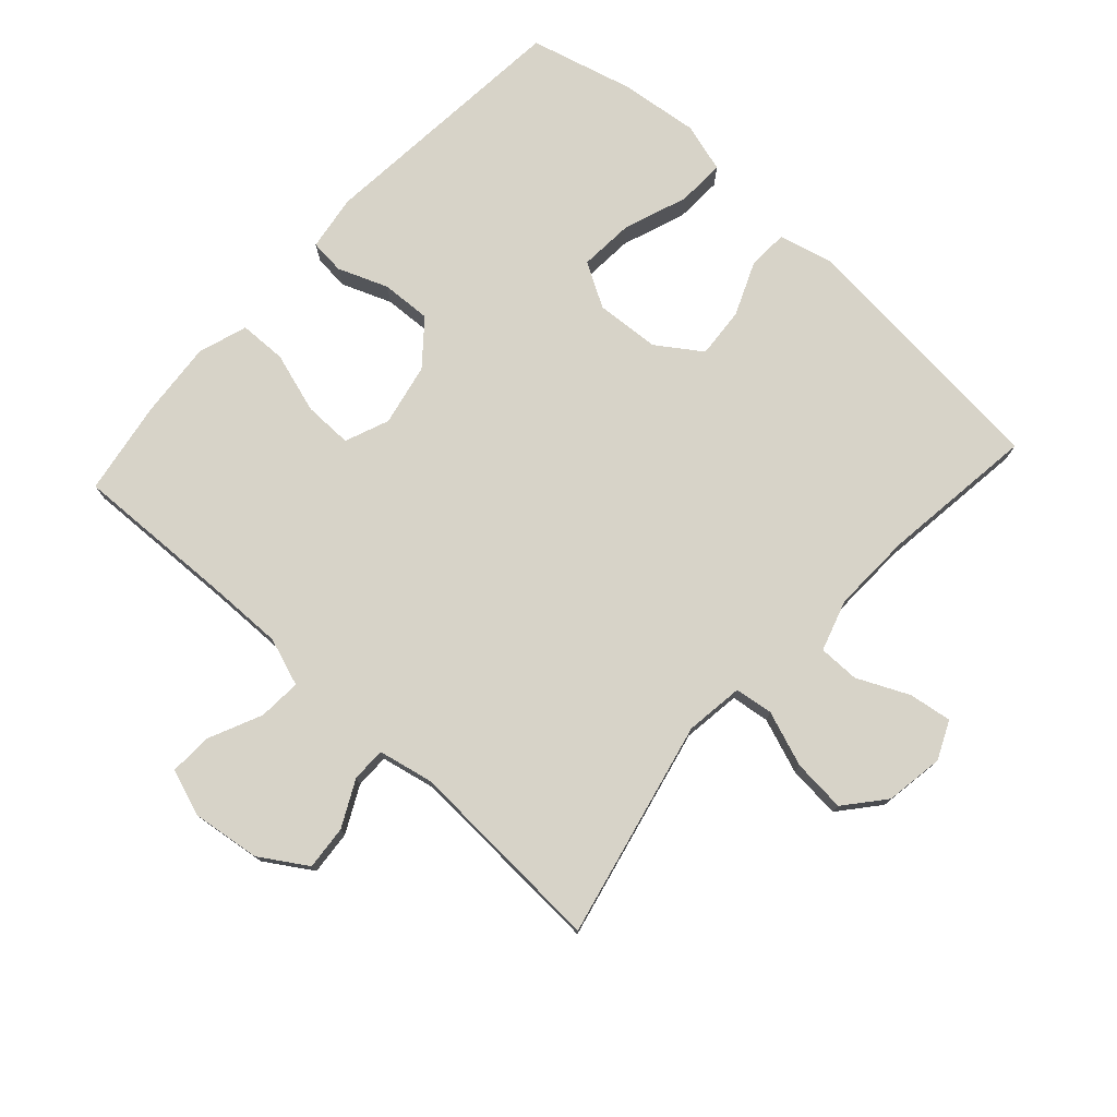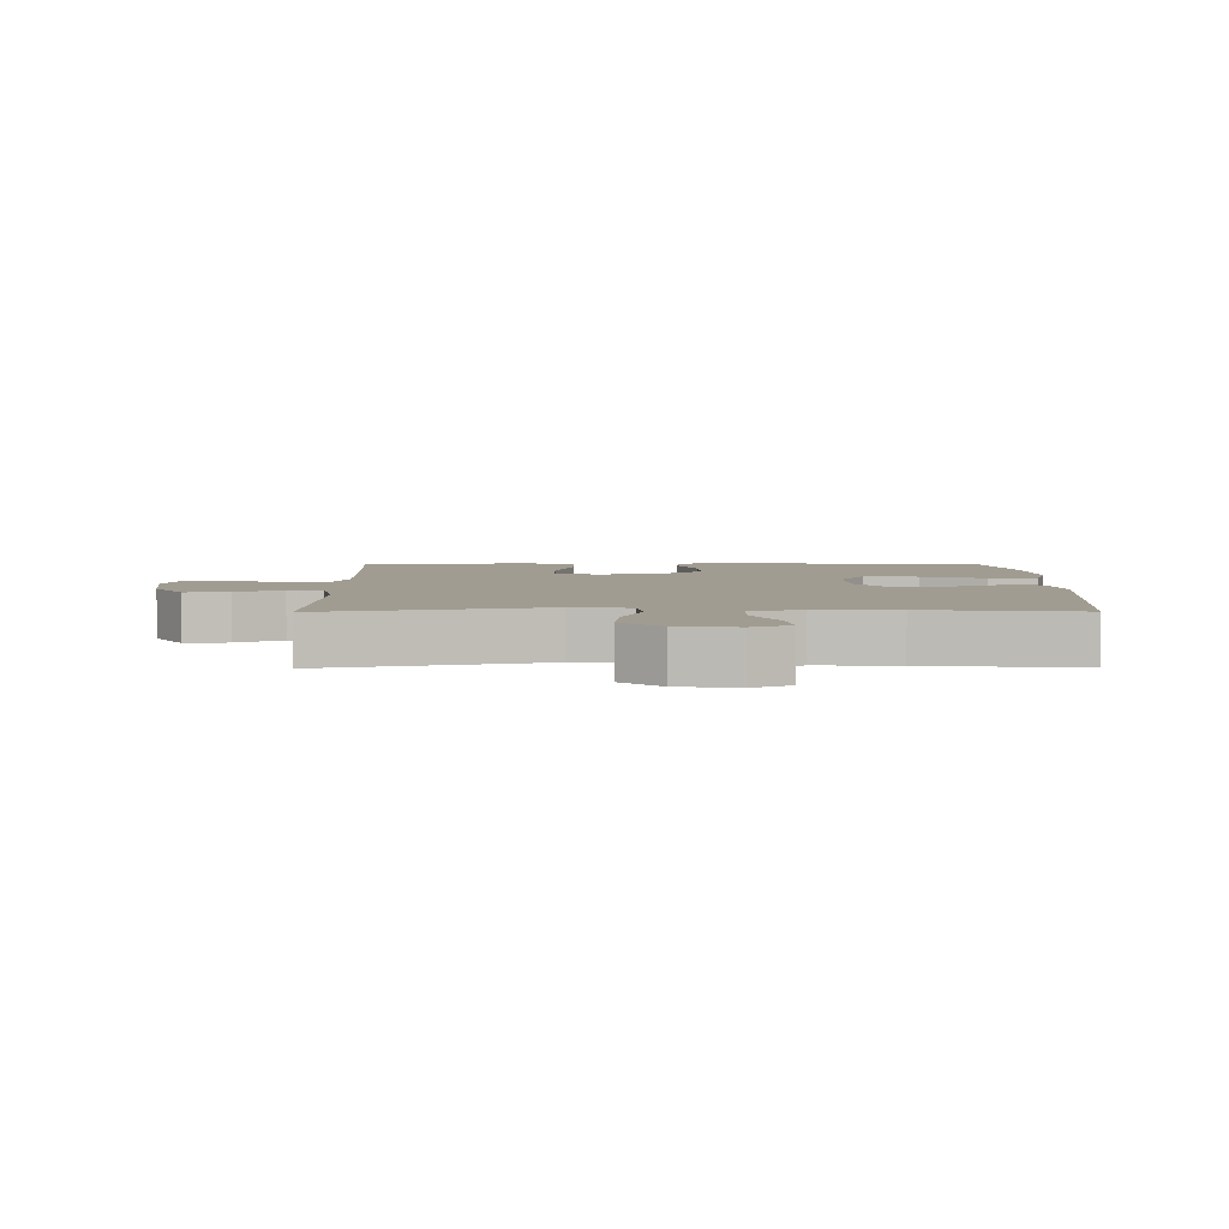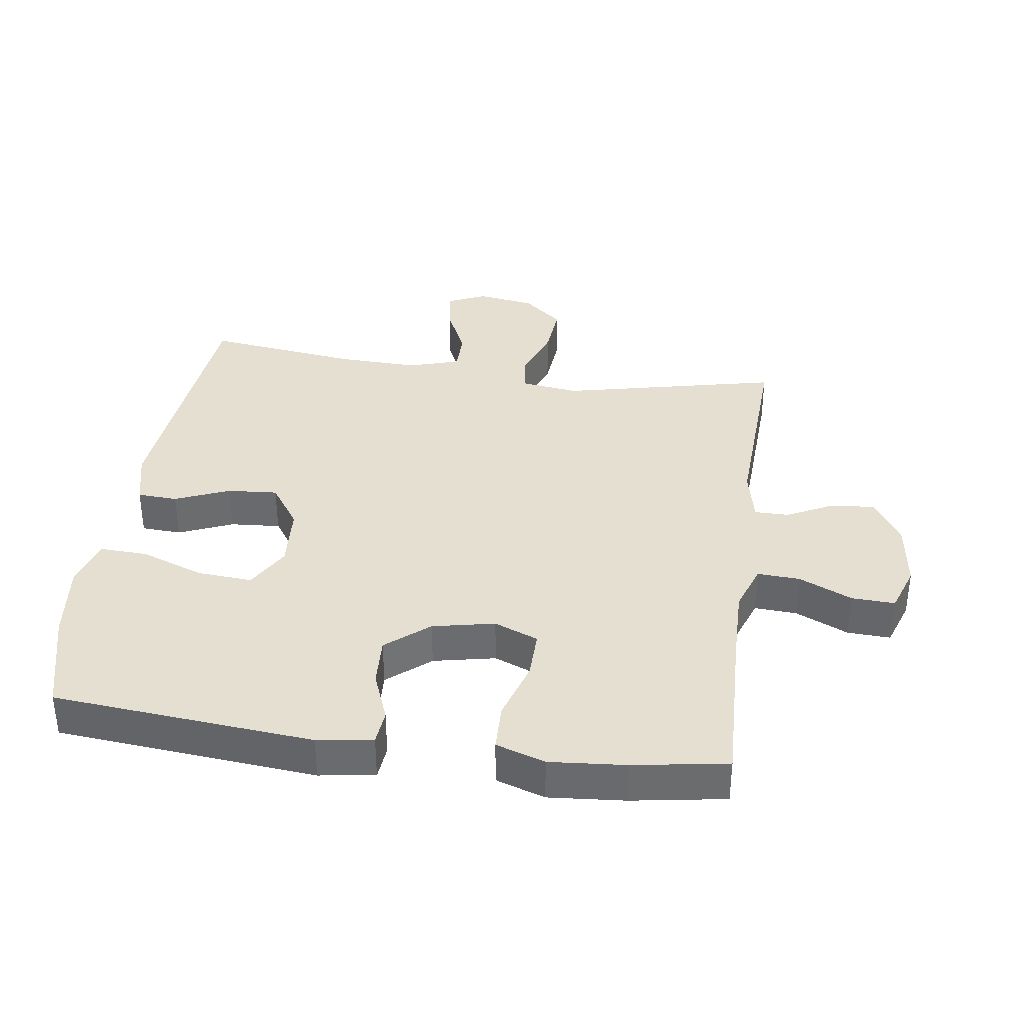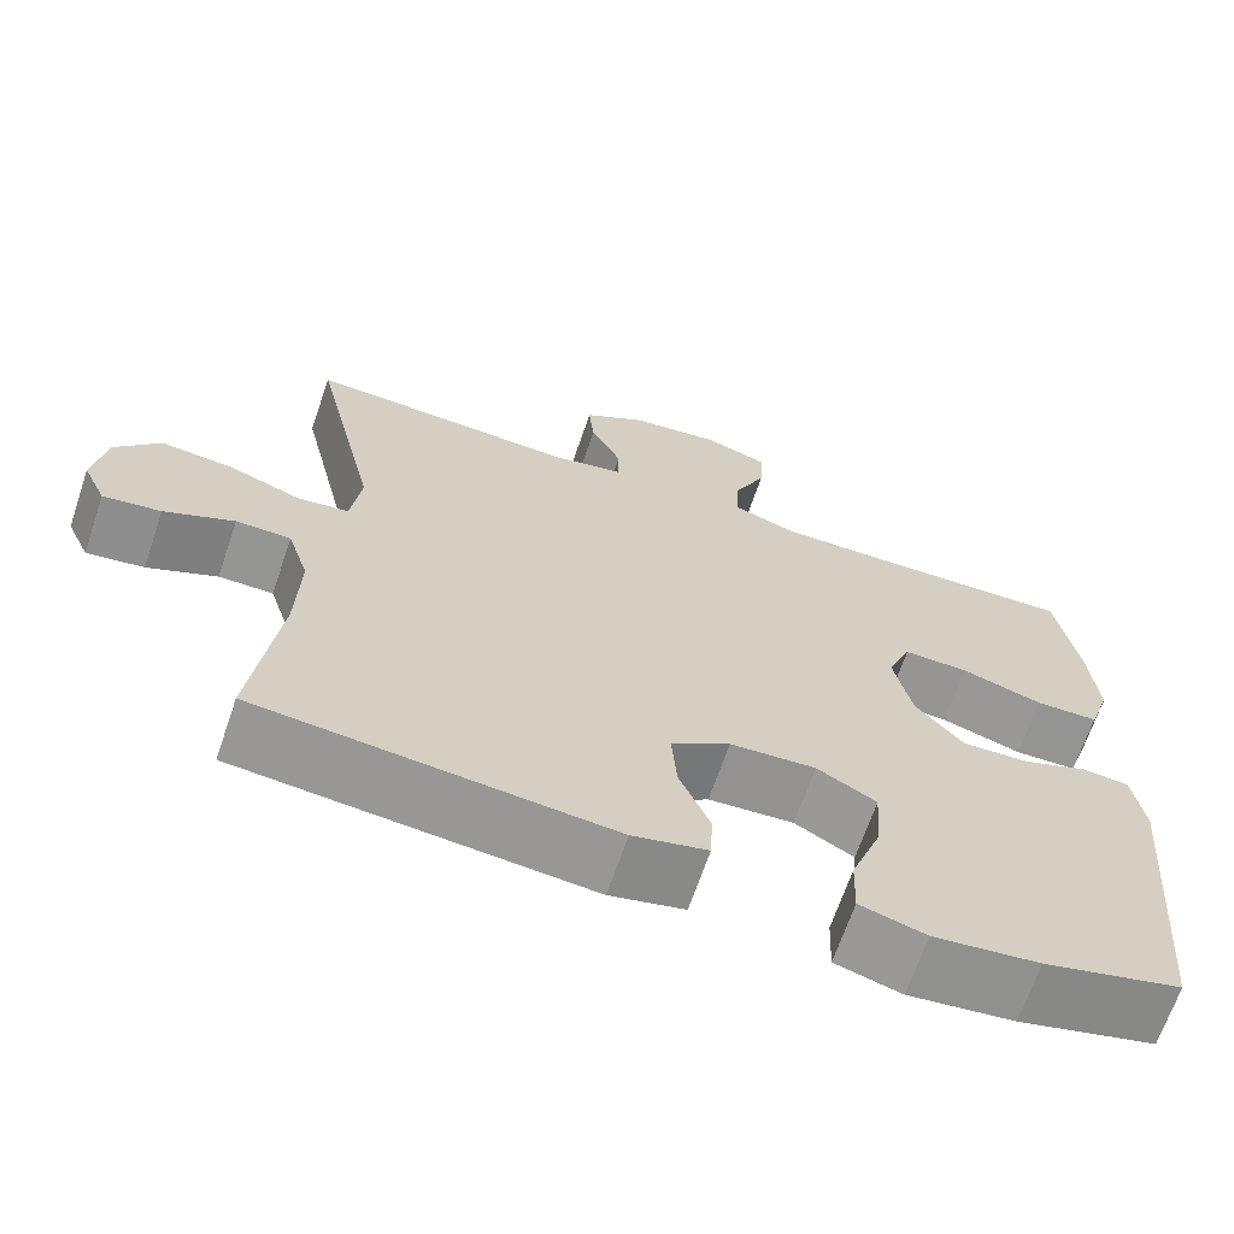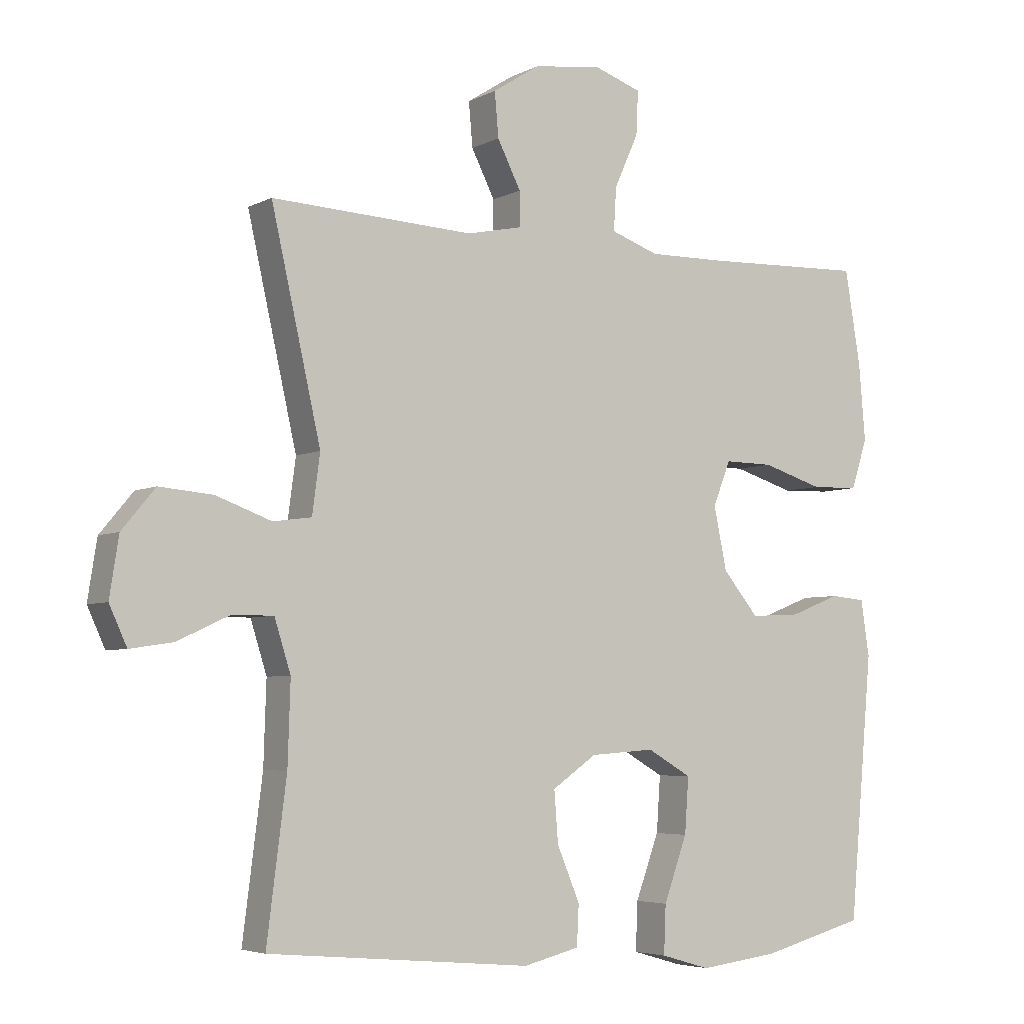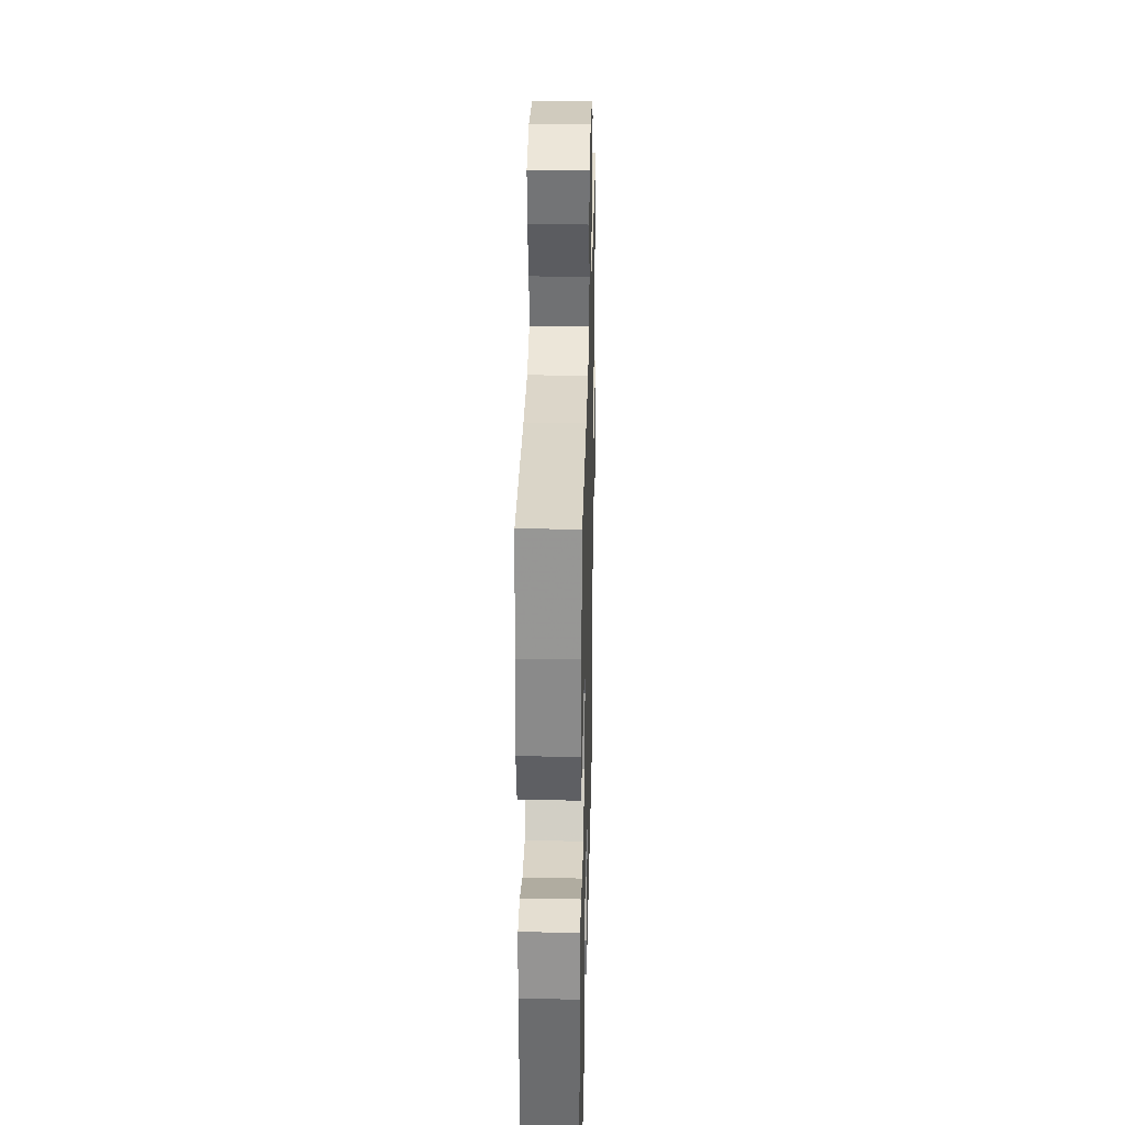
<metadata>
{"format":"obj","ext":"obj","renderer":"f3d","projection":"perspective","resolution":1024,"background":"white","views":[{"elev":76.6,"azim":42.4,"up":"+Y"},{"elev":4.5,"azim":89.5,"up":"+Y"},{"elev":36.6,"azim":-81.9,"up":"+Y"},{"elev":-67.4,"azim":161.2,"up":"+Z"},{"elev":-4.8,"azim":147.3,"up":"+Z"},{"elev":31.2,"azim":-88.6,"up":"+Z"}]}
</metadata>
<code>
v 0.5 0.07 0.5
v 0.424 0.07 0.164
v 0.436 0.07 0.074
v 0.495 0.07 0.066
v 0.58 0.07 0.097
v 0.662 0.07 0.104
v 0.713 0.07 0.043
v 0.727 0.07 -0.047
v 0.7 0.07 -0.106
v 0.634 0.07 -0.096
v 0.554 0.07 -0.059
v 0.491 0.07 -0.059
v 0.466 0.07 -0.138
v 0.47 0.07 -0.263
v 0.5 0.07 -0.5
v 0.095 0.07 -0.537
v 0.009 0.07 -0.516
v 0.006 0.07 -0.454
v 0.041 0.07 -0.371
v 0.047 0.07 -0.293
v -0.021 0.07 -0.246
v -0.12 0.07 -0.239
v -0.188 0.07 -0.278
v -0.182 0.07 -0.363
v -0.146 0.07 -0.461
v -0.143 0.07 -0.535
v -0.219 0.07 -0.557
v -0.341 0.07 -0.542
v -0.5 0.07 -0.5
v -0.536 0.07 -0.098
v -0.523 0.07 -0.012
v -0.469 0.07 -0.007
v -0.392 0.07 -0.037
v -0.315 0.07 -0.041
v -0.26 0.07 0.025
v -0.24 0.07 0.121
v -0.267 0.07 0.189
v -0.342 0.07 0.188
v -0.436 0.07 0.159
v -0.509 0.07 0.161
v -0.534 0.07 0.237
v -0.524 0.07 0.355
v -0.5 0.07 0.5
v -0.252 0.07 0.491
v -0.133 0.07 0.489
v -0.059 0.07 0.515
v -0.063 0.07 0.581
v -0.1 0.07 0.663
v -0.103 0.07 0.73
v -0.03 0.07 0.755
v 0.075 0.07 0.741
v 0.147 0.07 0.695
v 0.141 0.07 0.627
v 0.105 0.07 0.556
v 0.105 0.07 0.503
v 0.19 0.07 0.485
v 0.5 0 0.5
v 0.424 0 0.164
v 0.436 0 0.074
v 0.495 0 0.066
v 0.58 0 0.097
v 0.662 0 0.104
v 0.713 0 0.043
v 0.727 0 -0.047
v 0.7 0 -0.106
v 0.634 0 -0.096
v 0.554 0 -0.059
v 0.491 0 -0.059
v 0.466 0 -0.138
v 0.47 0 -0.263
v 0.5 0 -0.5
v 0.095 0 -0.537
v 0.009 0 -0.516
v 0.006 0 -0.454
v 0.041 0 -0.371
v 0.047 0 -0.293
v -0.021 0 -0.246
v -0.12 0 -0.239
v -0.188 0 -0.278
v -0.182 0 -0.363
v -0.146 0 -0.461
v -0.143 0 -0.535
v -0.219 0 -0.557
v -0.341 0 -0.542
v -0.5 0 -0.5
v -0.536 0 -0.098
v -0.523 0 -0.012
v -0.469 0 -0.007
v -0.392 0 -0.037
v -0.315 0 -0.041
v -0.26 0 0.025
v -0.24 0 0.121
v -0.267 0 0.189
v -0.342 0 0.188
v -0.436 0 0.159
v -0.509 0 0.161
v -0.534 0 0.237
v -0.524 0 0.355
v -0.5 0 0.5
v -0.252 0 0.491
v -0.133 0 0.489
v -0.059 0 0.515
v -0.063 0 0.581
v -0.1 0 0.663
v -0.103 0 0.73
v -0.03 0 0.755
v 0.075 0 0.741
v 0.147 0 0.695
v 0.141 0 0.627
v 0.105 0 0.556
v 0.105 0 0.503
v 0.19 0 0.485
f 51 52 53 54
f 51 54 55
f 50 51 55
f 47 48 49 50
f 46 47 50 55
f 45 46 55 56
f 41 42 43 44
f 41 44 45
f 38 39 40 41
f 37 38 41 45
f 36 37 45 56
f 30 31 32 33
f 30 33 34
f 29 30 34
f 28 29 34 35
f 24 25 26 27
f 23 24 27 28
f 16 17 18 19
f 14 15 16 19
f 13 14 19 20
f 12 13 20 21
f 8 9 10 11
f 8 11 12
f 7 8 12
f 4 5 6 7
f 4 7 12 21
f 36 56 1 2
f 23 28 35 36
f 22 23 36 2
f 3 4 21 22
f 2 3 22
f 110 109 108 107
f 111 110 107
f 111 107 106
f 106 105 104 103
f 111 106 103 102
f 112 111 102 101
f 100 99 98 97
f 101 100 97
f 97 96 95 94
f 101 97 94 93
f 112 101 93 92
f 89 88 87 86
f 90 89 86
f 90 86 85
f 91 90 85 84
f 83 82 81 80
f 84 83 80 79
f 75 74 73 72
f 75 72 71 70
f 76 75 70 69
f 77 76 69 68
f 67 66 65 64
f 68 67 64
f 68 64 63
f 63 62 61 60
f 77 68 63 60
f 58 57 112 92
f 92 91 84 79
f 58 92 79 78
f 78 77 60 59
f 78 59 58
f 1 57 58 2
f 2 58 59 3
f 3 59 60 4
f 4 60 61 5
f 5 61 62 6
f 6 62 63 7
f 7 63 64 8
f 8 64 65 9
f 9 65 66 10
f 10 66 67 11
f 11 67 68 12
f 12 68 69 13
f 13 69 70 14
f 14 70 71 15
f 15 71 72 16
f 16 72 73 17
f 17 73 74 18
f 18 74 75 19
f 19 75 76 20
f 20 76 77 21
f 21 77 78 22
f 22 78 79 23
f 23 79 80 24
f 24 80 81 25
f 25 81 82 26
f 26 82 83 27
f 27 83 84 28
f 28 84 85 29
f 29 85 86 30
f 30 86 87 31
f 31 87 88 32
f 32 88 89 33
f 33 89 90 34
f 34 90 91 35
f 35 91 92 36
f 36 92 93 37
f 37 93 94 38
f 38 94 95 39
f 39 95 96 40
f 40 96 97 41
f 41 97 98 42
f 42 98 99 43
f 43 99 100 44
f 44 100 101 45
f 45 101 102 46
f 46 102 103 47
f 47 103 104 48
f 48 104 105 49
f 49 105 106 50
f 50 106 107 51
f 51 107 108 52
f 52 108 109 53
f 53 109 110 54
f 54 110 111 55
f 55 111 112 56
f 56 112 57 1

</code>
